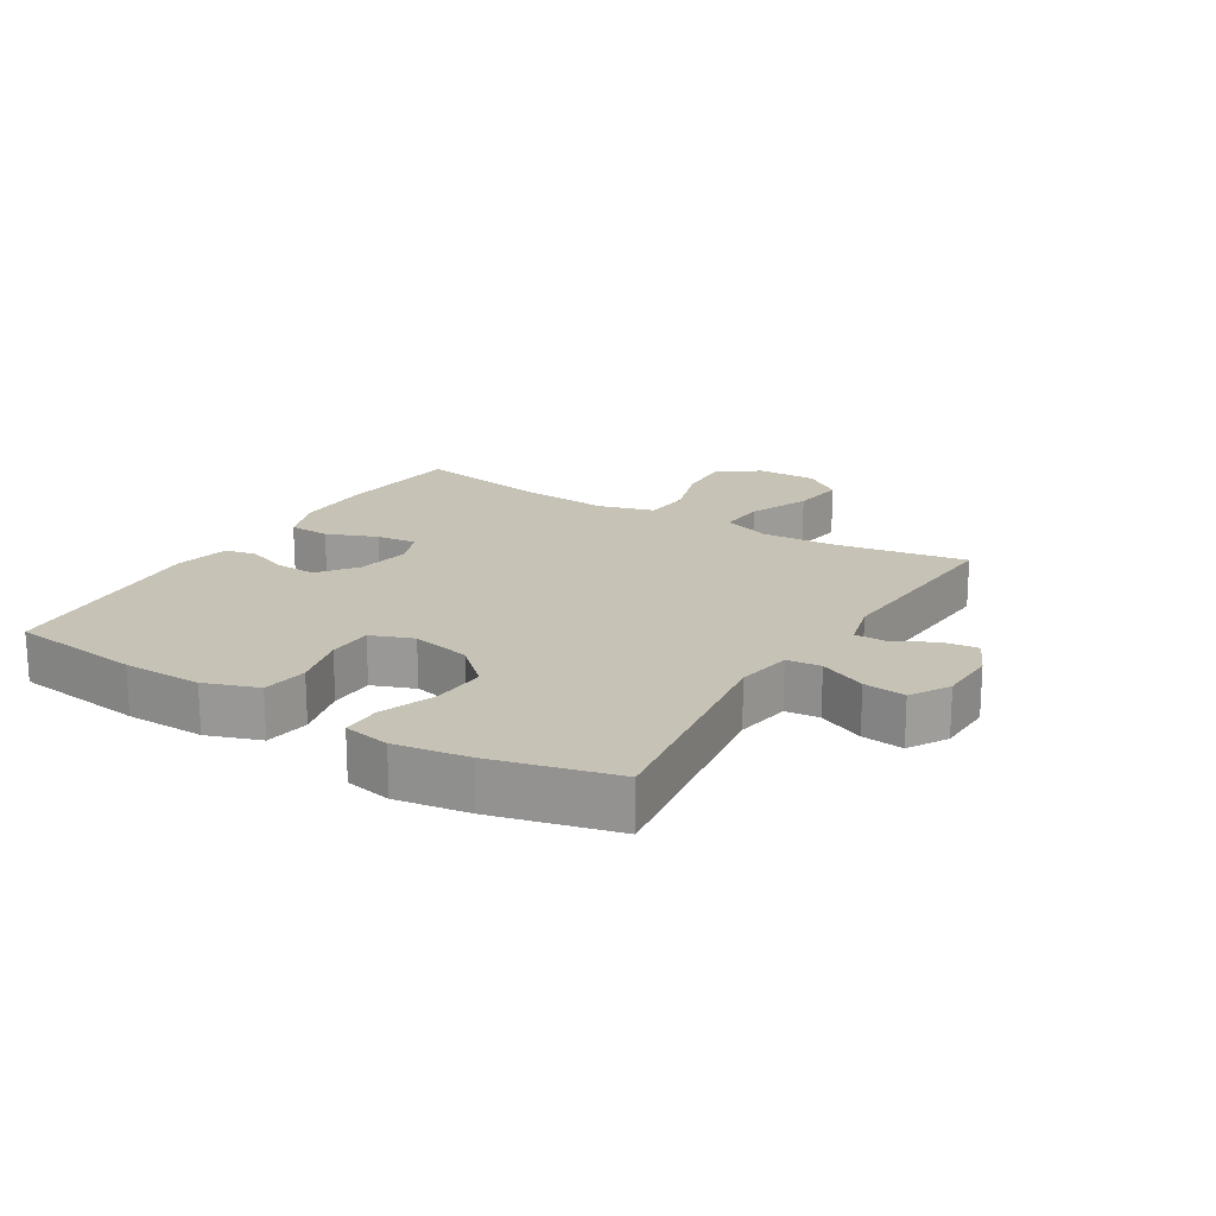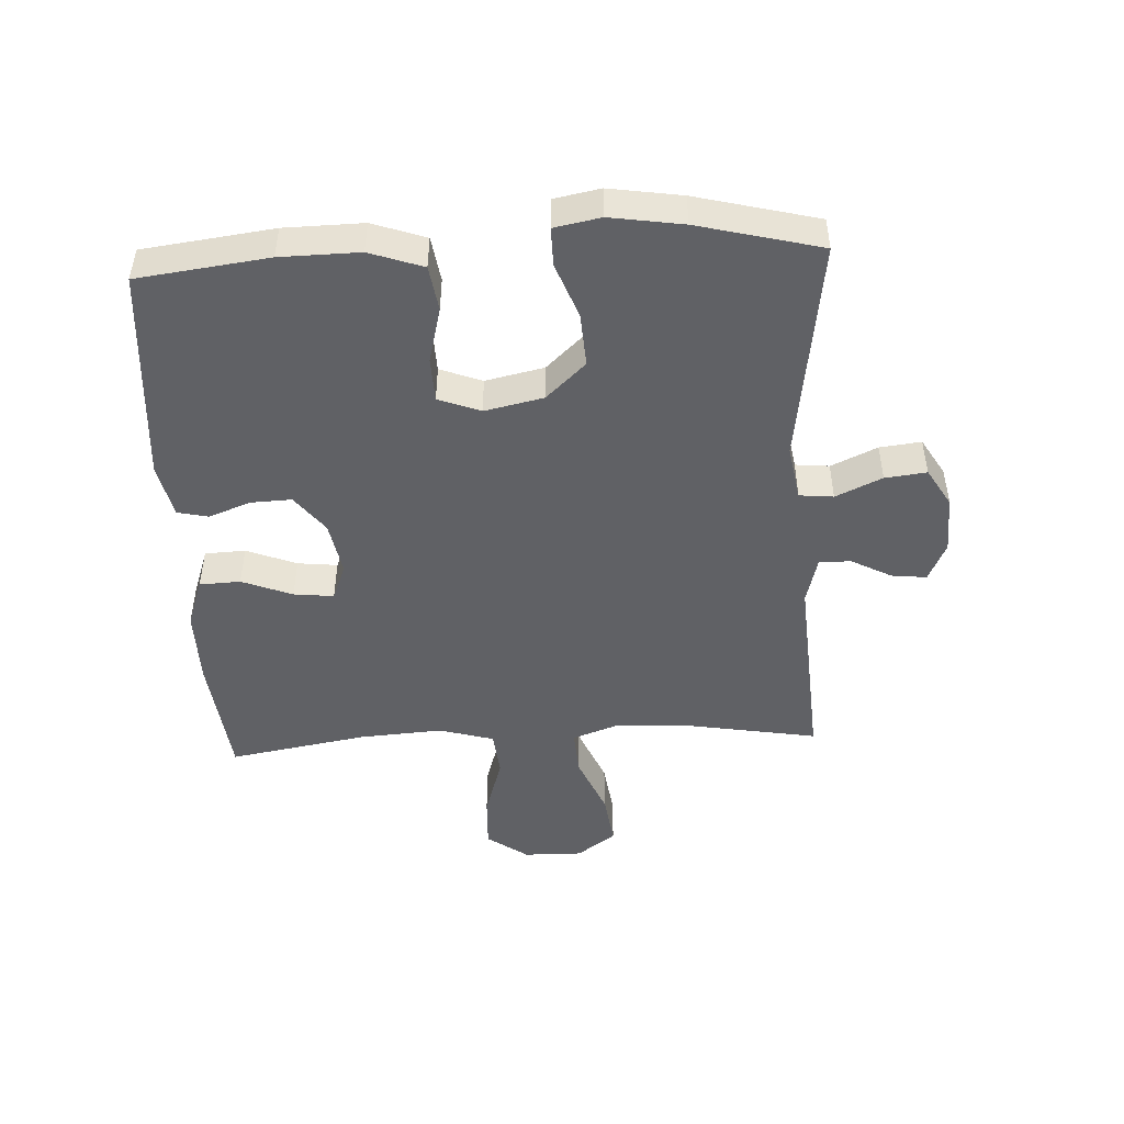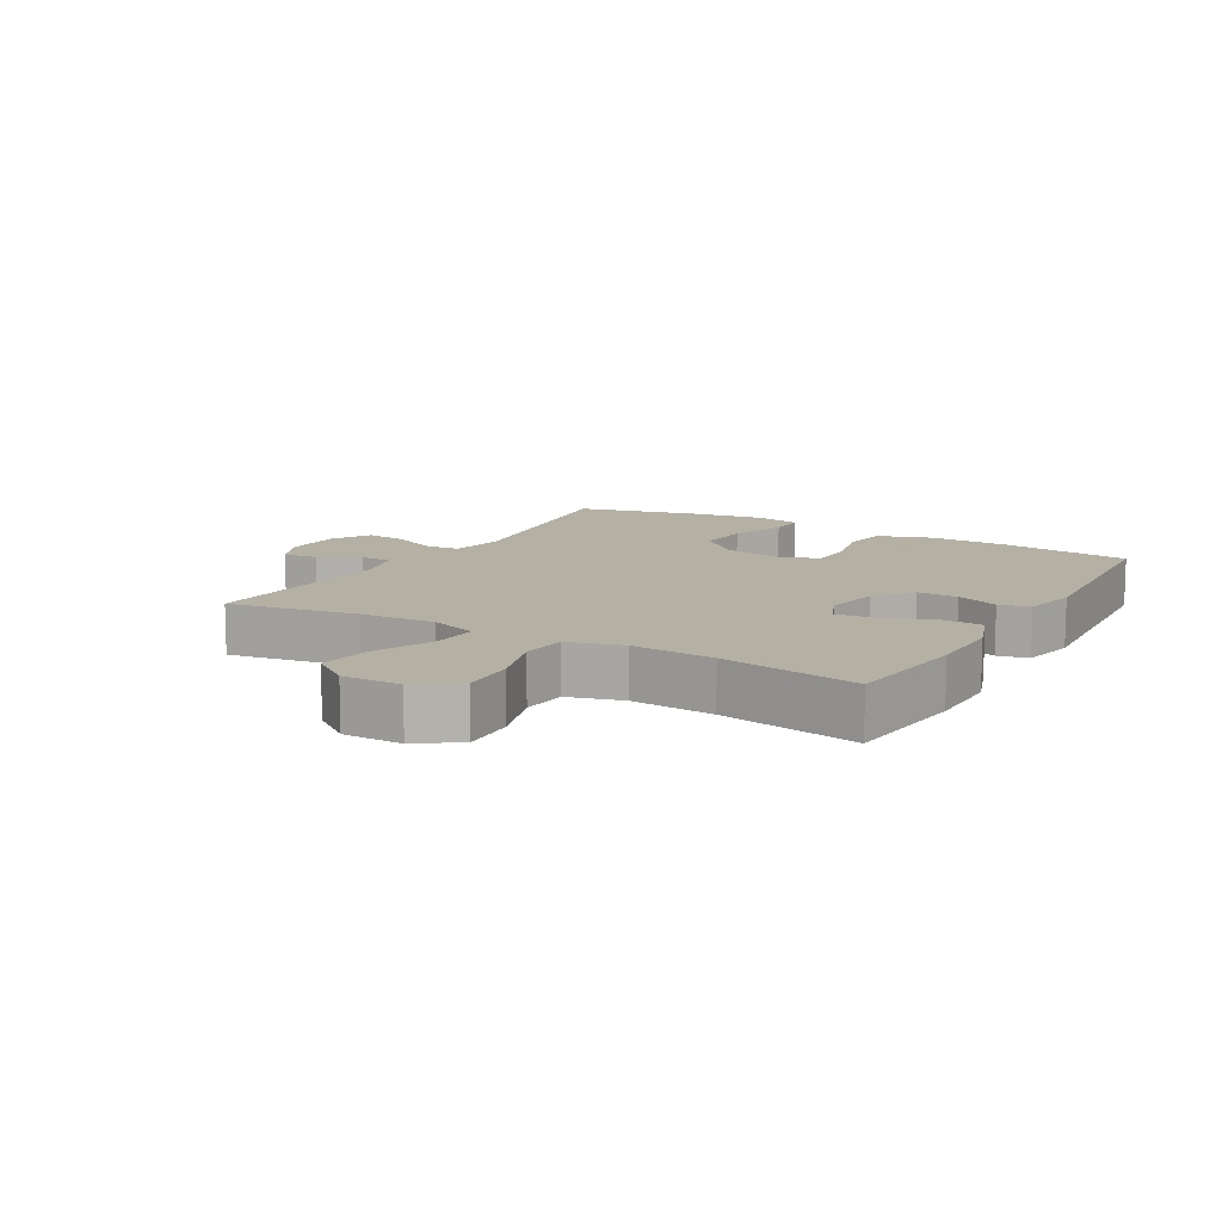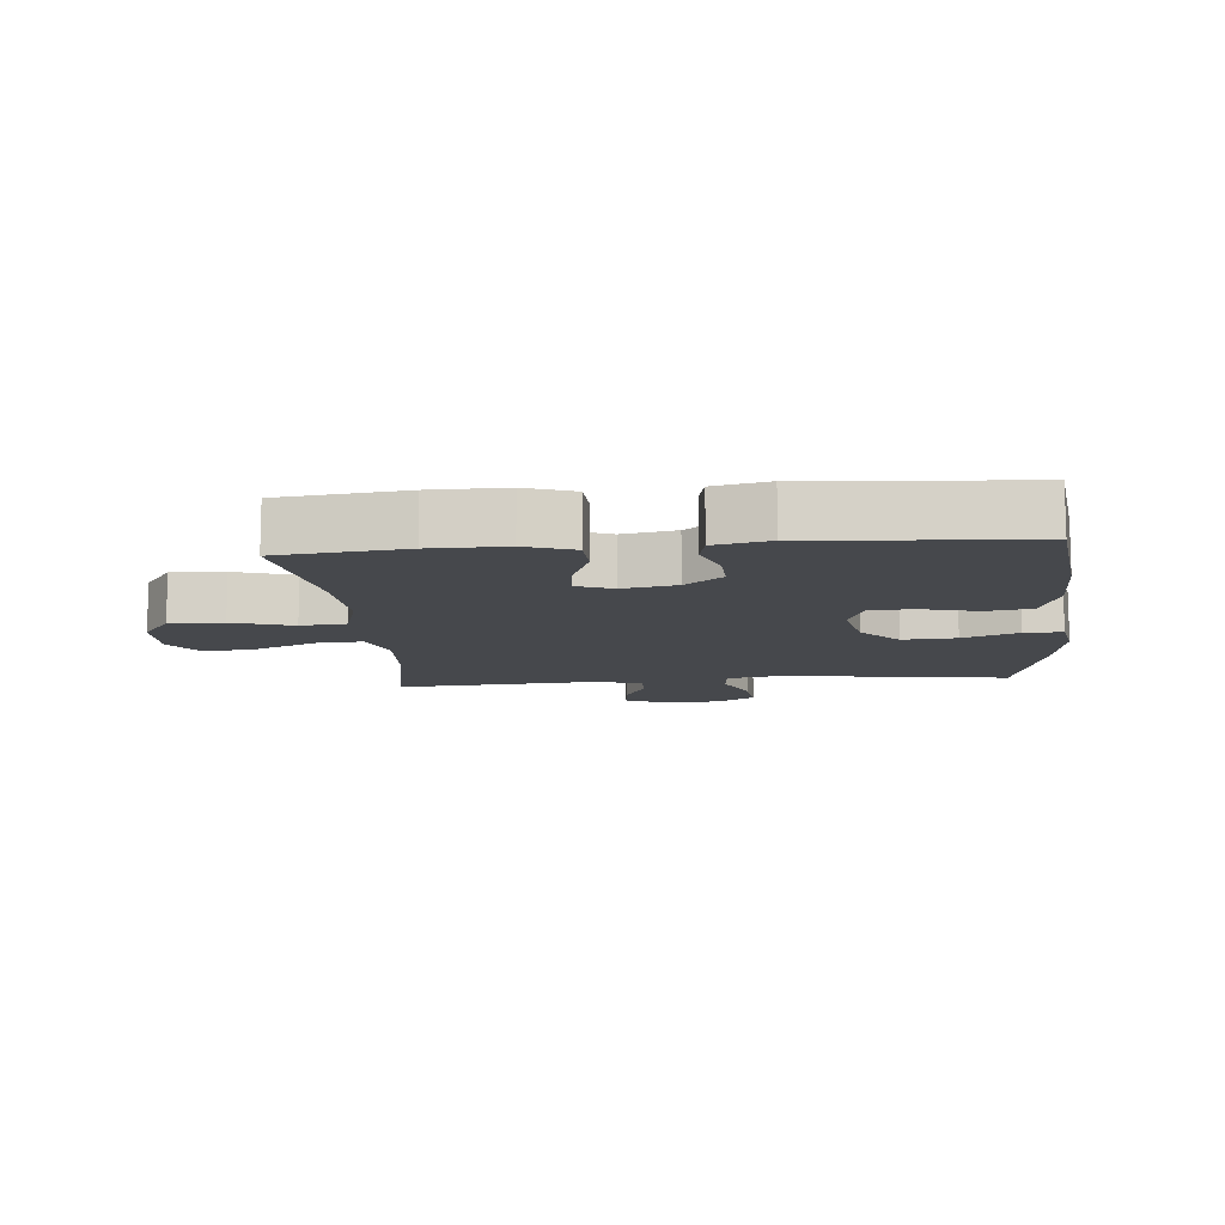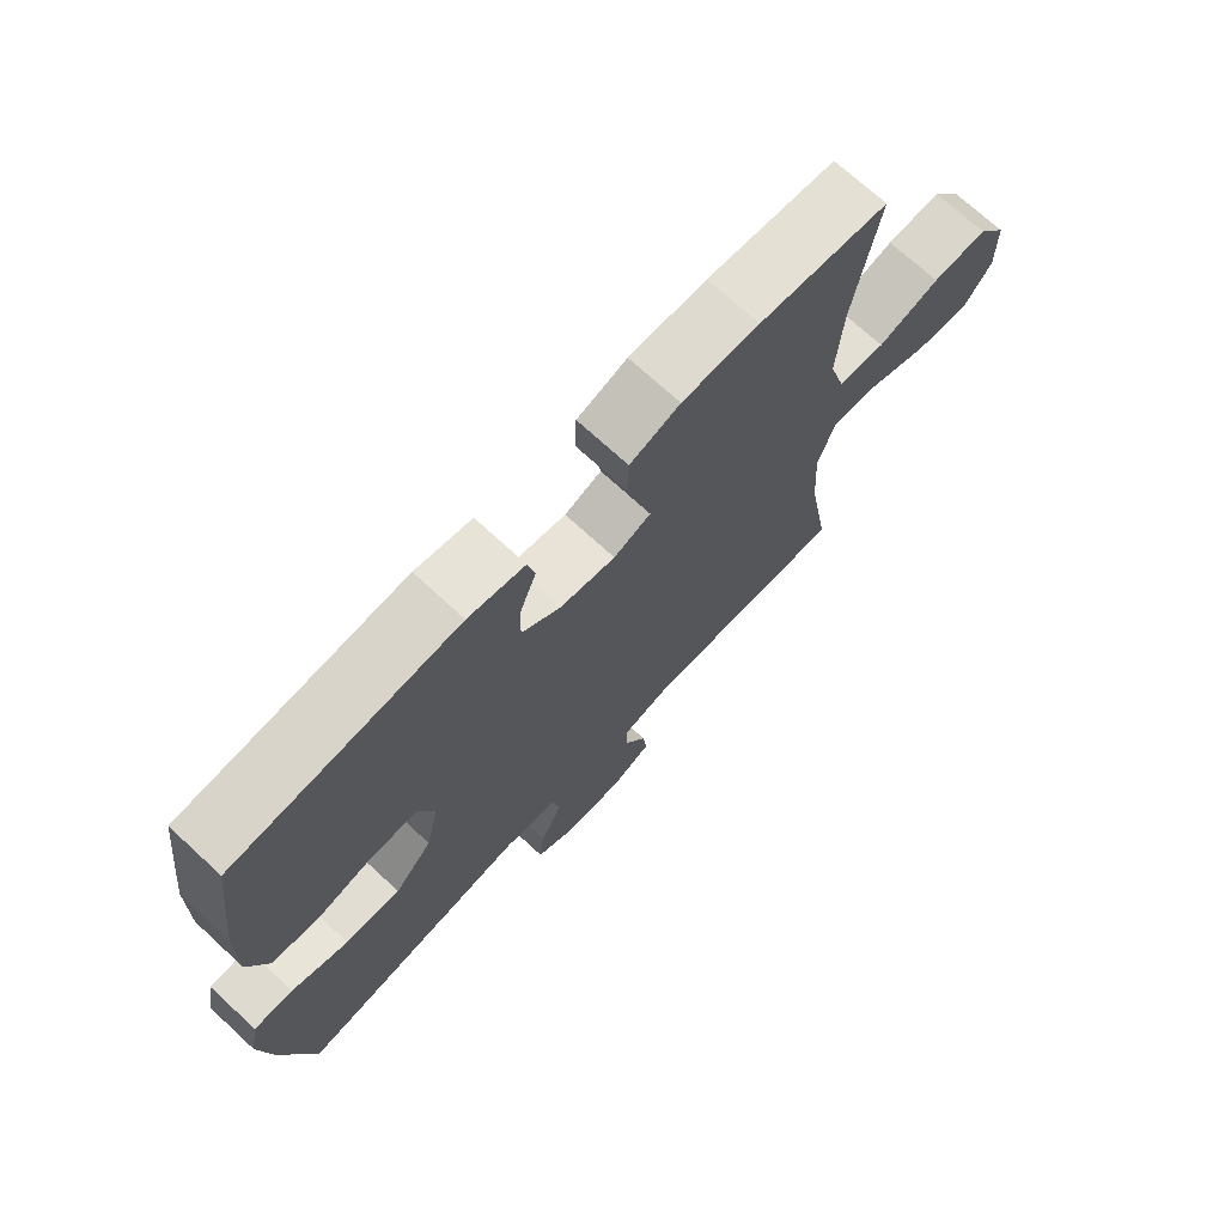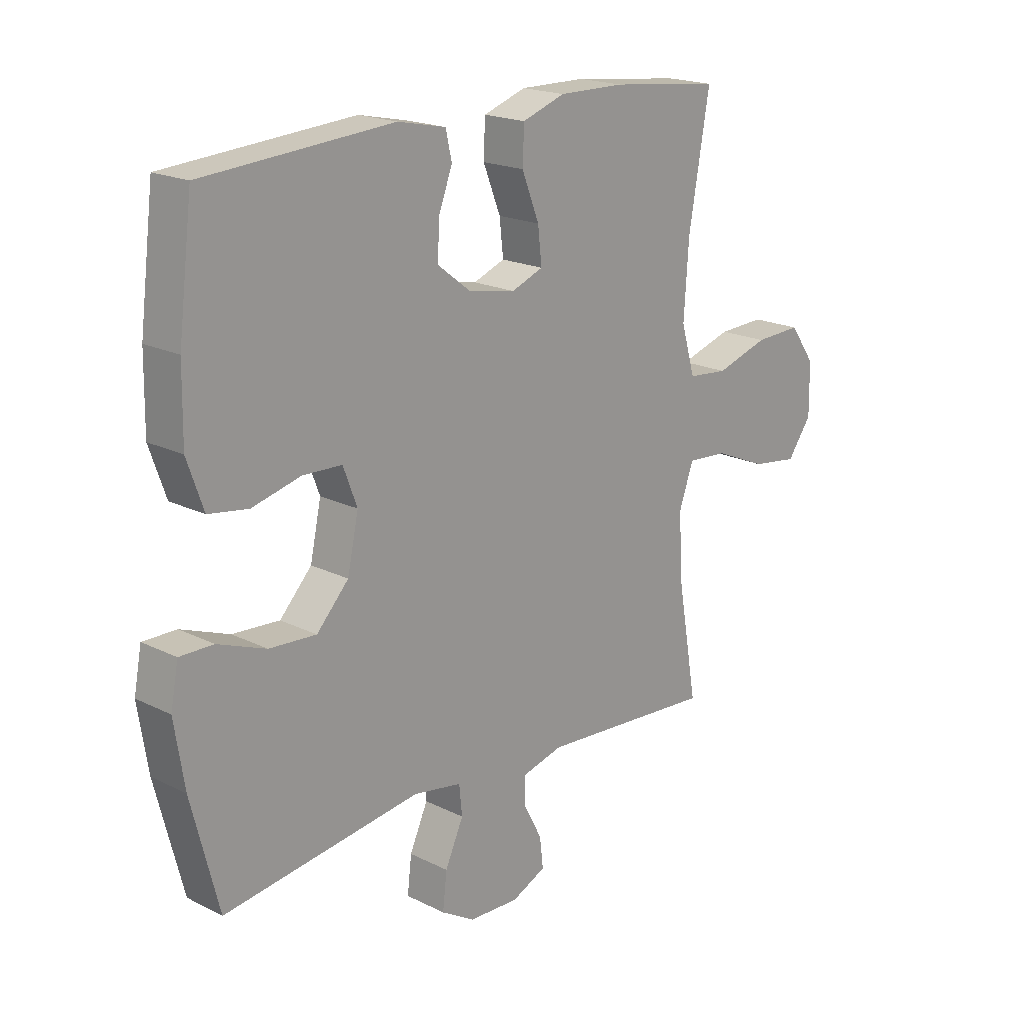
<metadata>
{"format":"obj","ext":"obj","renderer":"f3d","projection":"perspective","resolution":1024,"background":"white","views":[{"elev":18.9,"azim":121.5,"up":"+Y"},{"elev":-48.0,"azim":93.0,"up":"+Y"},{"elev":11.5,"azim":-59.8,"up":"+Y"},{"elev":-11.3,"azim":5.2,"up":"+Y"},{"elev":71.3,"azim":132.7,"up":"+Z"},{"elev":19.2,"azim":133.2,"up":"+Z"}]}
</metadata>
<code>
o path6294
v -0.4305 0.0375 0.3002
v -0.4215 0.0375 0.1647
v -0.4474 0.0375 0.07537
v -0.522 0.0375 0.06849
v -0.6204 0.0375 0.09945
v -0.7078 0.0375 0.1034
v -0.7551 0.0375 0.03667
v -0.7564 0.0375 -0.05935
v -0.7112 0.0375 -0.1221
v -0.625 0.0375 -0.1105
v -0.5269 0.0375 -0.06902
v -0.4517 0.0375 -0.06386
v -0.4247 0.0375 -0.1409
v -0.4324 0.0375 -0.2651
v -0.4691 0.0375 -0.4759
v -0.1429 0.0375 -0.4543
v -0.06566 0.0375 -0.4748
v -0.06605 0.0375 -0.5261
v -0.1008 0.0375 -0.5917
v -0.1073 0.0375 -0.6489
v -0.04371 0.0375 -0.6784
v 0.04986 0.0375 -0.6753
v 0.1126 0.0375 -0.6381
v 0.1047 0.0375 -0.5703
v 0.0708 0.0375 -0.4948
v 0.07634 0.0375 -0.4395
v 0.1664 0.0375 -0.4243
v 0.5328 0.0375 -0.4759
v 0.5833 0.0375 -0.276
v 0.6018 0.0375 -0.1573
v 0.5875 0.0375 -0.08196
v 0.5252 0.0375 -0.08246
v 0.4355 0.0375 -0.1162
v 0.3479 0.0375 -0.1216
v 0.2883 0.0375 -0.05719
v 0.2678 0.0375 0.03847
v 0.2937 0.0375 0.1069
v 0.3663 0.0375 0.1093
v 0.4571 0.0375 0.08605
v 0.5308 0.0375 0.09717
v 0.5612 0.0375 0.184
v 0.5593 0.0375 0.3127
v 0.5328 0.0375 0.5258
v 0.1816 0.0375 0.5523
v 0.09222 0.0375 0.5336
v 0.08086 0.0375 0.4831
v 0.1065 0.0375 0.4147
v 0.1091 0.0375 0.3481
v 0.04815 0.0375 0.3012
v -0.03975 0.0375 0.2849
v -0.09846 0.0375 0.3083
v -0.09128 0.0375 0.3734
v -0.05901 0.0375 0.4552
v -0.06184 0.0375 0.5218
v -0.1413 0.0375 0.5497
v -0.2638 0.0375 0.5487
v -0.4691 0.0375 0.5258
v -0.4305 -0.0375 0.3002
v -0.4215 -0.0375 0.1647
v -0.4474 -0.0375 0.07537
v -0.522 -0.0375 0.06849
v -0.6204 -0.0375 0.09945
v -0.7078 -0.0375 0.1034
v -0.7551 -0.0375 0.03667
v -0.7564 -0.0375 -0.05935
v -0.7112 -0.0375 -0.1221
v -0.625 -0.0375 -0.1105
v -0.5269 -0.0375 -0.06902
v -0.4517 -0.0375 -0.06386
v -0.4247 -0.0375 -0.1409
v -0.4324 -0.0375 -0.2651
v -0.4691 -0.0375 -0.4759
v -0.1429 -0.0375 -0.4543
v -0.06566 -0.0375 -0.4748
v -0.06605 -0.0375 -0.5261
v -0.1008 -0.0375 -0.5917
v -0.1073 -0.0375 -0.6489
v -0.04371 -0.0375 -0.6784
v 0.04986 -0.0375 -0.6753
v 0.1126 -0.0375 -0.6381
v 0.1047 -0.0375 -0.5703
v 0.0708 -0.0375 -0.4948
v 0.07634 -0.0375 -0.4395
v 0.1664 -0.0375 -0.4243
v 0.5328 -0.0375 -0.4759
v 0.5833 -0.0375 -0.276
v 0.6018 -0.0375 -0.1573
v 0.5875 -0.0375 -0.08196
v 0.5252 -0.0375 -0.08246
v 0.4355 -0.0375 -0.1162
v 0.3479 -0.0375 -0.1216
v 0.2883 -0.0375 -0.05719
v 0.2678 -0.0375 0.03847
v 0.2937 -0.0375 0.1069
v 0.3663 -0.0375 0.1093
v 0.4571 -0.0375 0.08605
v 0.5308 -0.0375 0.09717
v 0.5612 -0.0375 0.184
v 0.5593 -0.0375 0.3127
v 0.5328 -0.0375 0.5258
v 0.1816 -0.0375 0.5523
v 0.09222 -0.0375 0.5336
v 0.08086 -0.0375 0.4831
v 0.1065 -0.0375 0.4147
v 0.1091 -0.0375 0.3481
v 0.04815 -0.0375 0.3012
v -0.03975 -0.0375 0.2849
v -0.09846 -0.0375 0.3083
v -0.09128 -0.0375 0.3734
v -0.05901 -0.0375 0.4552
v -0.06184 -0.0375 0.5218
v -0.1413 -0.0375 0.5497
v -0.2638 -0.0375 0.5487
v -0.4691 -0.0375 0.5258
v -0.1073 0.0375 -0.6489
v -0.1073 0.0375 -0.6489
v -0.04371 0.0375 -0.6784
v 0.04986 0.0375 -0.6753
v 0.1126 0.0375 -0.6381
v 0.1126 0.0375 -0.6381
v -0.1008 0.0375 -0.5917
v 0.1047 0.0375 -0.5703
v -0.06605 0.0375 -0.5261
v 0.0708 0.0375 -0.4948
v -0.06566 0.0375 -0.4748
v -0.06566 0.0375 -0.4748
v 0.07634 0.0375 -0.4395
v 0.07634 0.0375 -0.4395
v -0.1429 0.0375 -0.4543
v -0.4691 0.0375 -0.4759
v -0.4691 0.0375 -0.4759
v 0.1664 0.0375 -0.4243
v 0.5328 0.0375 -0.4759
v 0.5328 0.0375 -0.4759
v 0.5833 0.0375 -0.276
v -0.4324 0.0375 -0.2651
v 0.6018 0.0375 -0.1573
v -0.4247 0.0375 -0.1409
v 0.4355 0.0375 -0.1162
v 0.3479 0.0375 -0.1216
v 0.5875 0.0375 -0.08196
v 0.5875 0.0375 -0.08196
v -0.4517 0.0375 -0.06386
v -0.4517 0.0375 -0.06386
v -0.7564 0.0375 -0.05935
v -0.7112 0.0375 -0.1221
v -0.7112 0.0375 -0.1221
v -0.625 0.0375 -0.1105
v 0.2883 0.0375 -0.05719
v 0.5252 0.0375 -0.08246
v -0.5269 0.0375 -0.06902
v -0.7551 0.0375 0.03667
v 0.2678 0.0375 0.03847
v -0.7078 0.0375 0.1034
v 0.2937 0.0375 0.1069
v 0.2937 0.0375 0.1069
v -0.6204 0.0375 0.09945
v -0.522 0.0375 0.06849
v -0.4474 0.0375 0.07537
v -0.4474 0.0375 0.07537
v -0.4215 0.0375 0.1647
v 0.3663 0.0375 0.1093
v 0.4571 0.0375 0.08605
v 0.5308 0.0375 0.09717
v 0.5308 0.0375 0.09717
v 0.5612 0.0375 0.184
v -0.4305 0.0375 0.3002
v 0.5593 0.0375 0.3127
v -0.03975 0.0375 0.2849
v -0.09846 0.0375 0.3083
v -0.09846 0.0375 0.3083
v 0.04815 0.0375 0.3012
v 0.1091 0.0375 0.3481
v -0.09128 0.0375 0.3734
v 0.1065 0.0375 0.4147
v -0.05901 0.0375 0.4552
v 0.08086 0.0375 0.4831
v -0.06184 0.0375 0.5218
v -0.06184 0.0375 0.5218
v 0.09222 0.0375 0.5336
v 0.09222 0.0375 0.5336
v -0.4691 0.0375 0.5258
v -0.4691 0.0375 0.5258
v 0.5328 0.0375 0.5258
v 0.5328 0.0375 0.5258
v -0.1413 0.0375 0.5497
v 0.1816 0.0375 0.5523
v -0.2638 0.0375 0.5487
v -0.1073 -0.0375 -0.6489
v -0.1073 -0.0375 -0.6489
v -0.04371 -0.0375 -0.6784
v 0.04986 -0.0375 -0.6753
v 0.1126 -0.0375 -0.6381
v 0.1126 -0.0375 -0.6381
v -0.1008 -0.0375 -0.5917
v 0.1047 -0.0375 -0.5703
v -0.06605 -0.0375 -0.5261
v 0.0708 -0.0375 -0.4948
v -0.06566 -0.0375 -0.4748
v -0.06566 -0.0375 -0.4748
v 0.07634 -0.0375 -0.4395
v 0.07634 -0.0375 -0.4395
v -0.1429 -0.0375 -0.4543
v -0.4691 -0.0375 -0.4759
v -0.4691 -0.0375 -0.4759
v 0.1664 -0.0375 -0.4243
v 0.5328 -0.0375 -0.4759
v 0.5328 -0.0375 -0.4759
v 0.5833 -0.0375 -0.276
v -0.4324 -0.0375 -0.2651
v 0.6018 -0.0375 -0.1573
v -0.4247 -0.0375 -0.1409
v 0.4355 -0.0375 -0.1162
v 0.3479 -0.0375 -0.1216
v 0.5875 -0.0375 -0.08196
v 0.5875 -0.0375 -0.08196
v -0.4517 -0.0375 -0.06386
v -0.4517 -0.0375 -0.06386
v -0.7564 -0.0375 -0.05935
v -0.7112 -0.0375 -0.1221
v -0.7112 -0.0375 -0.1221
v -0.625 -0.0375 -0.1105
v 0.2883 -0.0375 -0.05719
v 0.5252 -0.0375 -0.08246
v -0.5269 -0.0375 -0.06902
v -0.7551 -0.0375 0.03667
v 0.2678 -0.0375 0.03847
v -0.7078 -0.0375 0.1034
v 0.2937 -0.0375 0.1069
v 0.2937 -0.0375 0.1069
v -0.6204 -0.0375 0.09945
v -0.522 -0.0375 0.06849
v -0.4474 -0.0375 0.07537
v -0.4474 -0.0375 0.07537
v -0.4215 -0.0375 0.1647
v 0.3663 -0.0375 0.1093
v 0.4571 -0.0375 0.08605
v 0.5308 -0.0375 0.09717
v 0.5308 -0.0375 0.09717
v 0.5612 -0.0375 0.184
v -0.4305 -0.0375 0.3002
v 0.5593 -0.0375 0.3127
v -0.03975 -0.0375 0.2849
v -0.09846 -0.0375 0.3083
v -0.09846 -0.0375 0.3083
v 0.04815 -0.0375 0.3012
v 0.1091 -0.0375 0.3481
v -0.09128 -0.0375 0.3734
v 0.1065 -0.0375 0.4147
v -0.05901 -0.0375 0.4552
v 0.08086 -0.0375 0.4831
v -0.06184 -0.0375 0.5218
v -0.06184 -0.0375 0.5218
v 0.09222 -0.0375 0.5336
v 0.09222 -0.0375 0.5336
v -0.4691 -0.0375 0.5258
v -0.4691 -0.0375 0.5258
v 0.5328 -0.0375 0.5258
v 0.5328 -0.0375 0.5258
v -0.1413 -0.0375 0.5497
v 0.1816 -0.0375 0.5523
v -0.2638 -0.0375 0.5487
f 199 201 203
f 231 225 232
f 197 198 199
f 214 223 206
f 251 261 254
f 199 198 201
f 207 214 206
f 232 217 233
f 241 244 248
f 215 224 211
f 219 222 226
f 225 231 222
f 220 222 219
f 196 192 193
f 198 197 196
f 209 213 214
f 242 236 240
f 246 229 247
f 226 222 231
f 247 236 242
f 233 217 212
f 228 226 231
f 201 223 203
f 249 261 251
f 235 244 241
f 213 211 224
f 227 229 246
f 240 237 238
f 247 261 249
f 192 197 191
f 212 223 227
f 203 210 204
f 209 214 207
f 206 223 201
f 211 213 209
f 210 203 212
f 195 191 197
f 260 250 252
f 260 248 250
f 212 227 243
f 244 233 243
f 243 227 246
f 233 212 243
f 256 241 262
f 196 197 192
f 241 248 262
f 247 229 236
f 203 223 212
f 225 217 232
f 247 242 261
f 262 248 260
f 236 237 240
f 189 191 195
f 261 242 258
f 235 233 244
f 116 21 78 190
f 21 22 79 78
f 22 120 194 79
f 19 20 77 76
f 23 24 81 80
f 18 19 76 75
f 24 25 82 81
f 126 18 75 200
f 25 128 202 82
f 16 17 74 73
f 131 16 73 205
f 26 27 84 83
f 27 134 208 84
f 28 29 86 85
f 14 15 72 71
f 29 30 87 86
f 13 14 71 70
f 33 34 91 90
f 30 142 216 87
f 144 13 70 218
f 8 147 221 65
f 9 10 67 66
f 34 35 92 91
f 32 33 90 89
f 31 32 89 88
f 10 11 68 67
f 11 12 69 68
f 7 8 65 64
f 35 36 93 92
f 6 7 64 63
f 36 156 230 93
f 5 6 63 62
f 4 5 62 61
f 160 4 61 234
f 2 3 60 59
f 38 39 96 95
f 39 165 239 96
f 40 41 98 97
f 37 38 95 94
f 1 2 59 58
f 41 42 99 98
f 50 171 245 107
f 49 50 107 106
f 48 49 106 105
f 51 52 109 108
f 47 48 105 104
f 52 53 110 109
f 46 47 104 103
f 53 179 253 110
f 181 46 103 255
f 183 1 58 257
f 42 185 259 99
f 54 55 112 111
f 44 45 102 101
f 43 44 101 100
f 56 57 114 113
f 55 56 113 112
f 125 129 127
f 157 158 151
f 123 125 124
f 140 132 149
f 177 180 187
f 125 127 124
f 133 132 140
f 158 159 143
f 167 174 170
f 141 137 150
f 145 152 148
f 151 148 157
f 146 145 148
f 122 119 118
f 124 122 123
f 135 140 139
f 168 166 162
f 172 173 155
f 152 157 148
f 173 168 162
f 159 138 143
f 154 157 152
f 127 129 149
f 175 177 187
f 161 167 170
f 139 150 137
f 153 172 155
f 166 164 163
f 173 175 187
f 118 117 123
f 138 153 149
f 129 130 136
f 135 133 140
f 132 127 149
f 137 135 139
f 136 138 129
f 121 123 117
f 186 178 176
f 186 176 174
f 138 169 153
f 170 169 159
f 169 172 153
f 159 169 138
f 182 188 167
f 122 118 123
f 167 188 174
f 173 162 155
f 129 138 149
f 151 158 143
f 173 187 168
f 188 186 174
f 162 166 163
f 115 121 117
f 187 184 168
f 161 170 159

</code>
